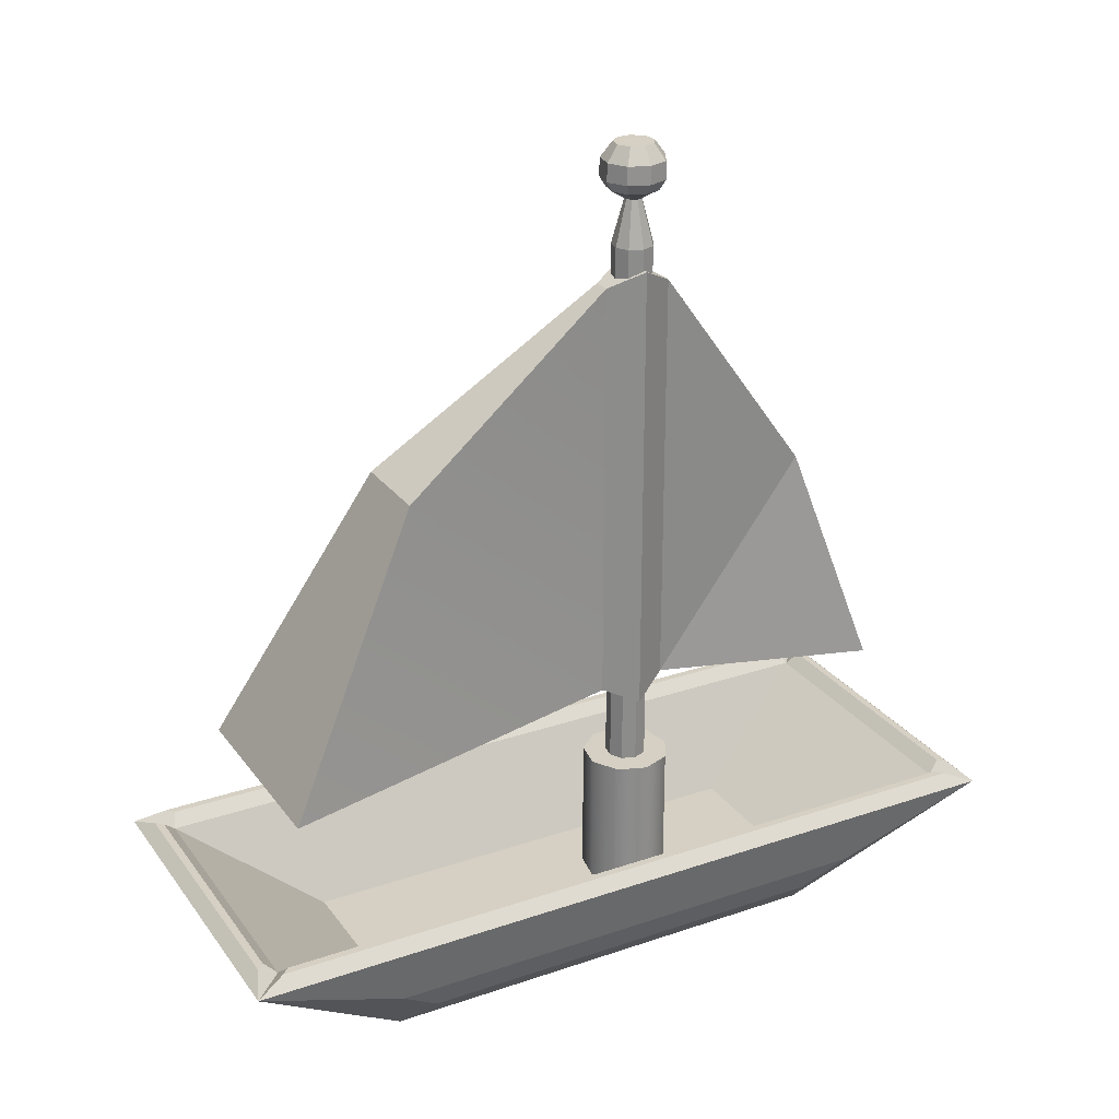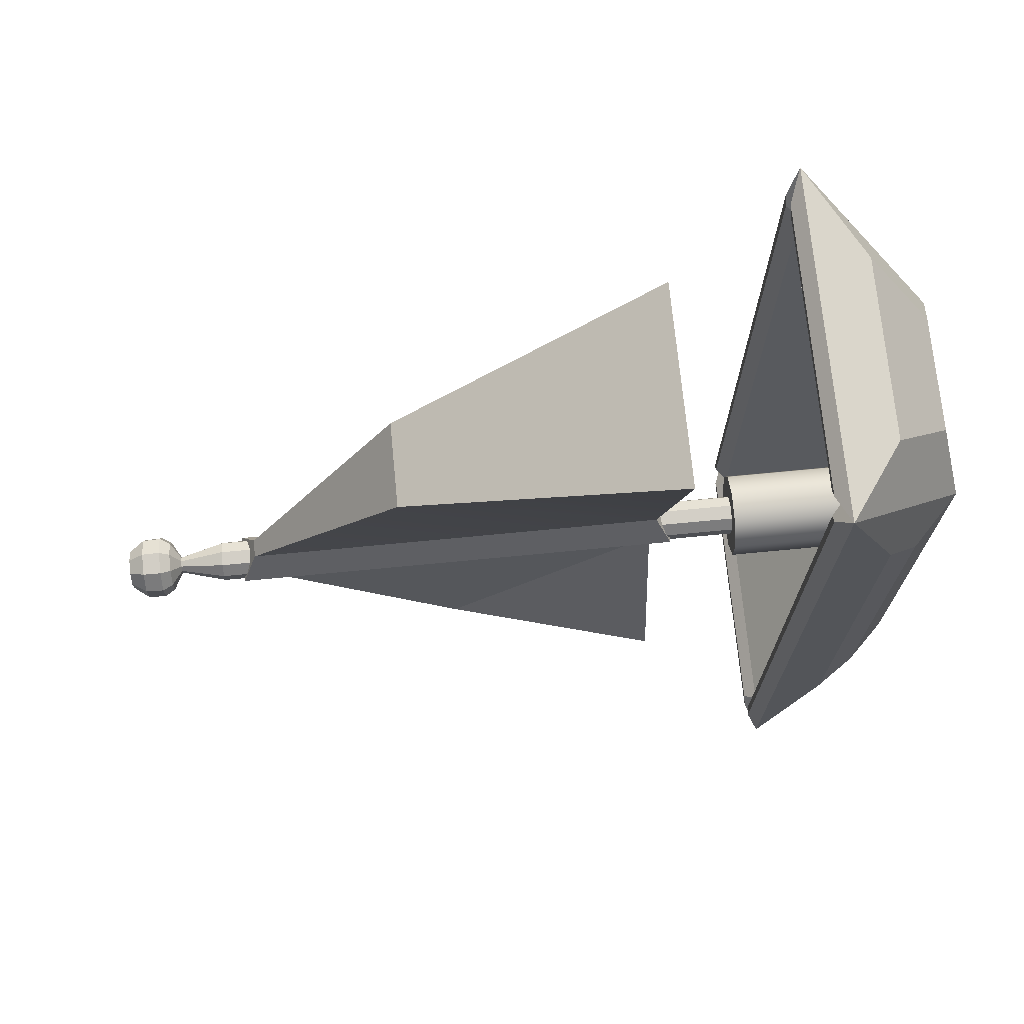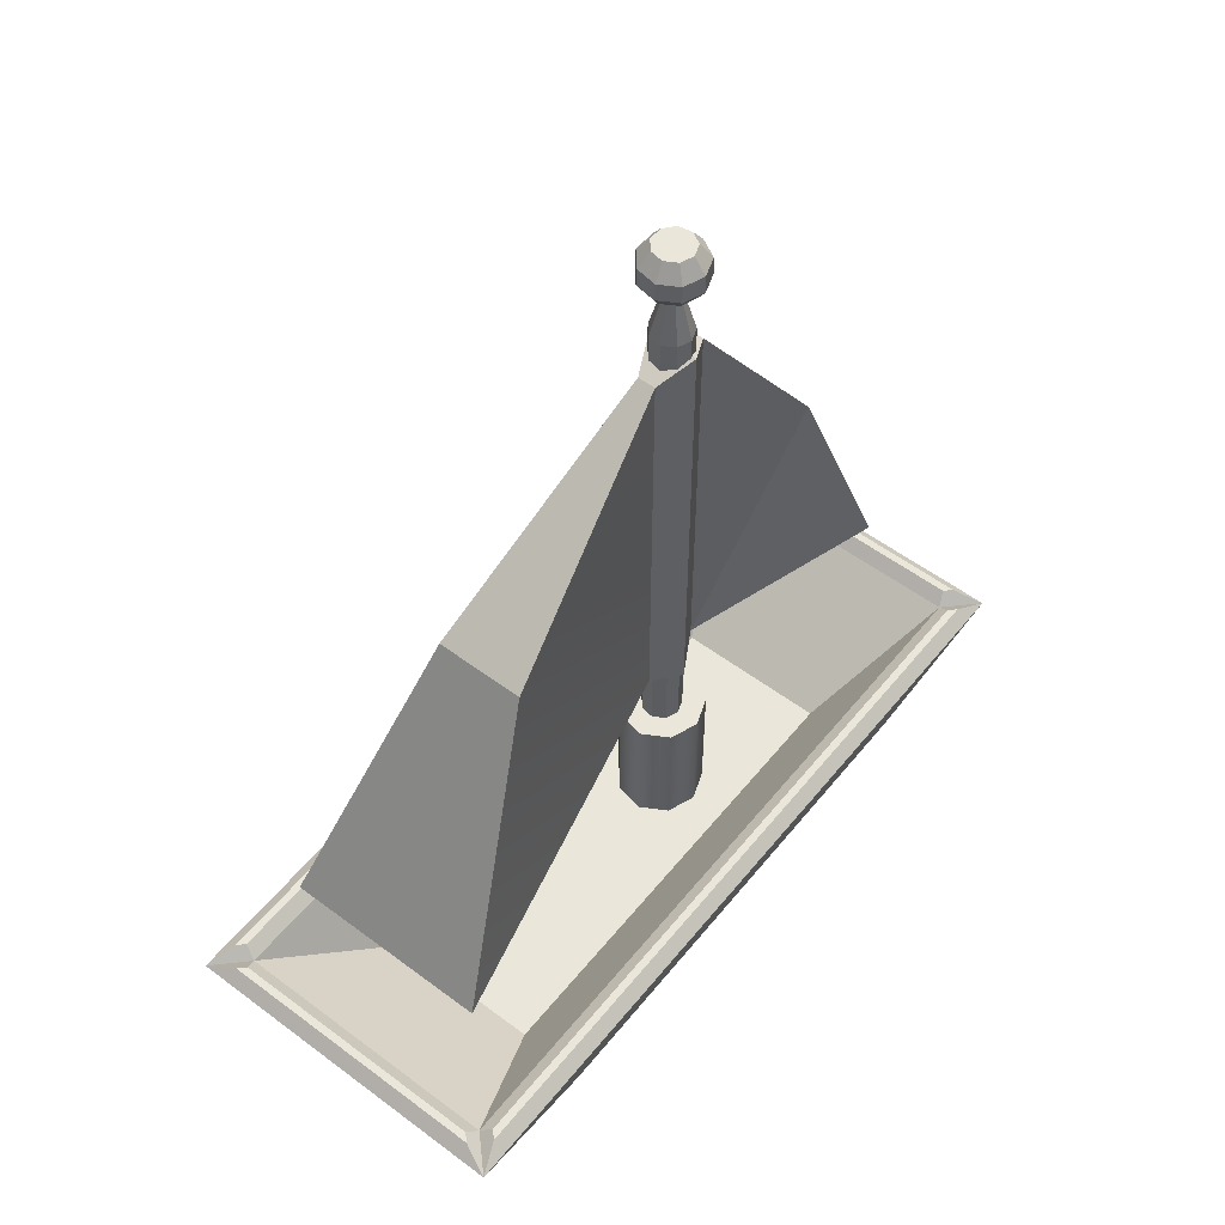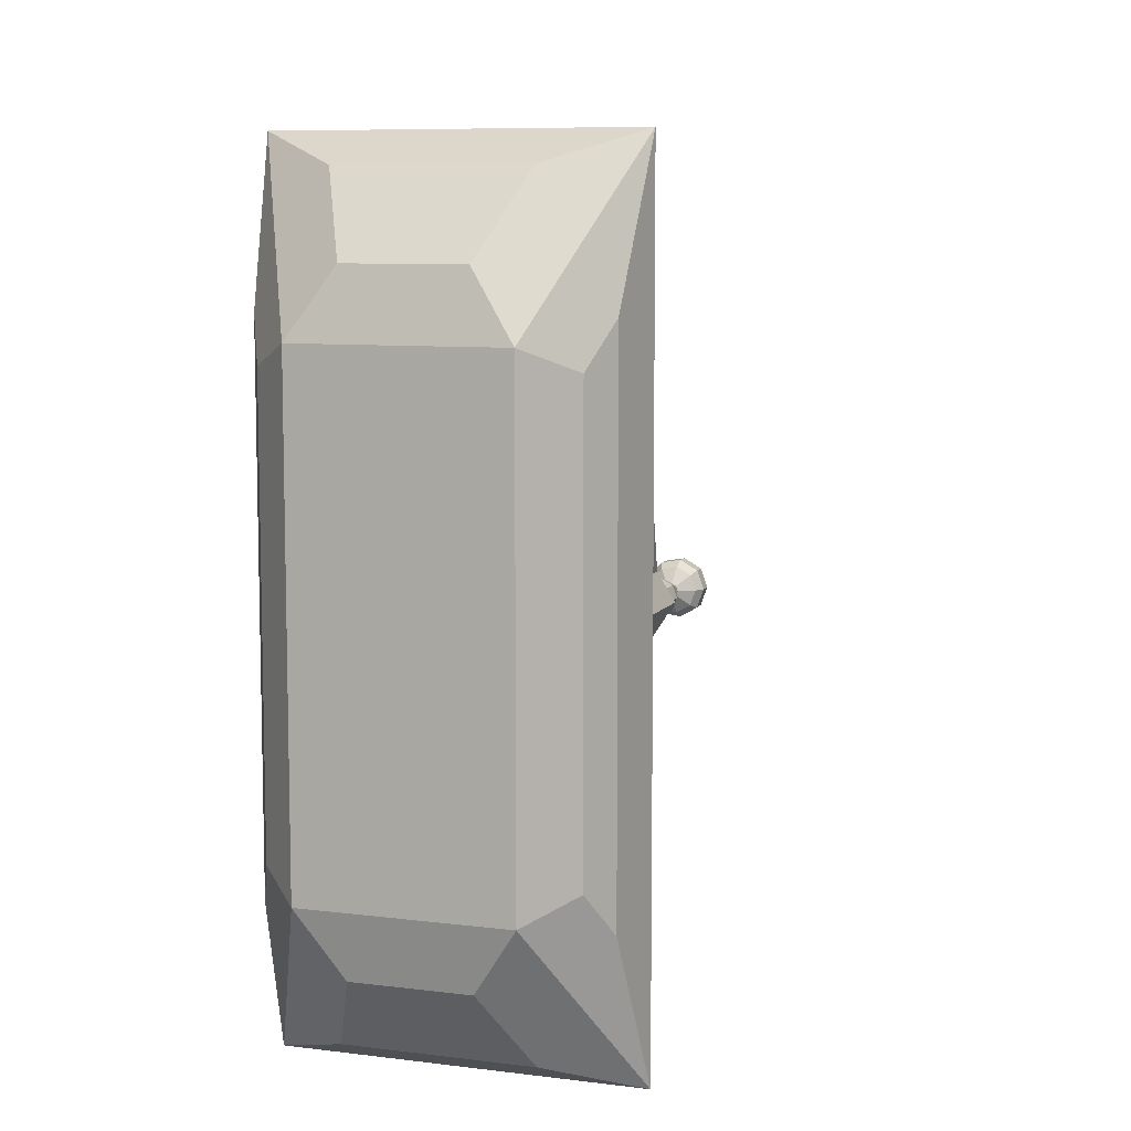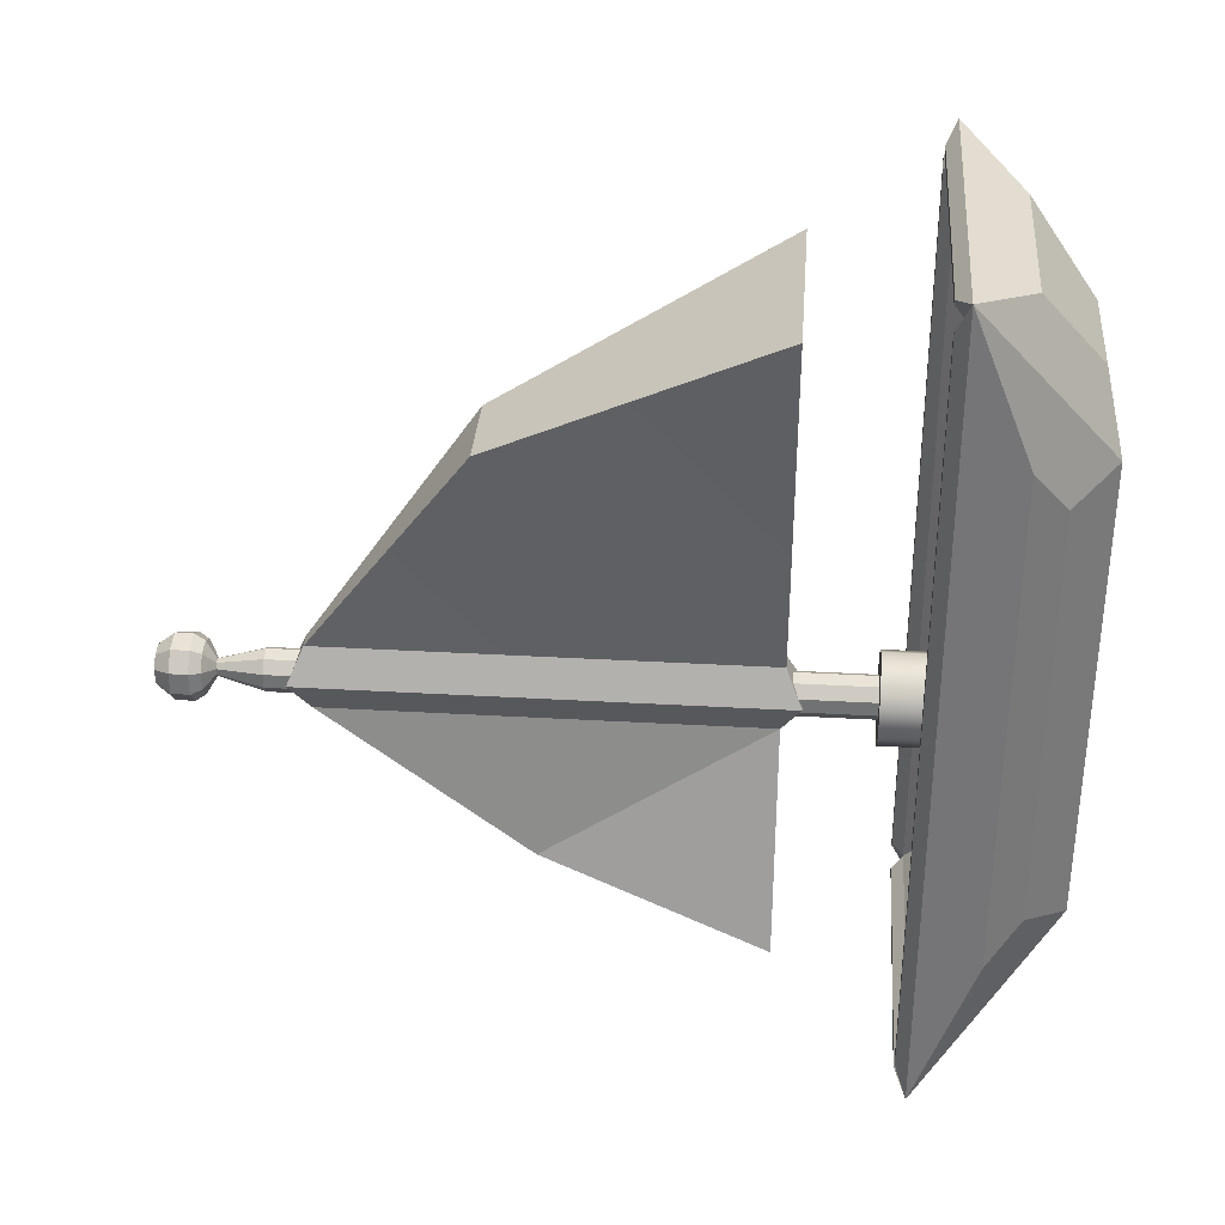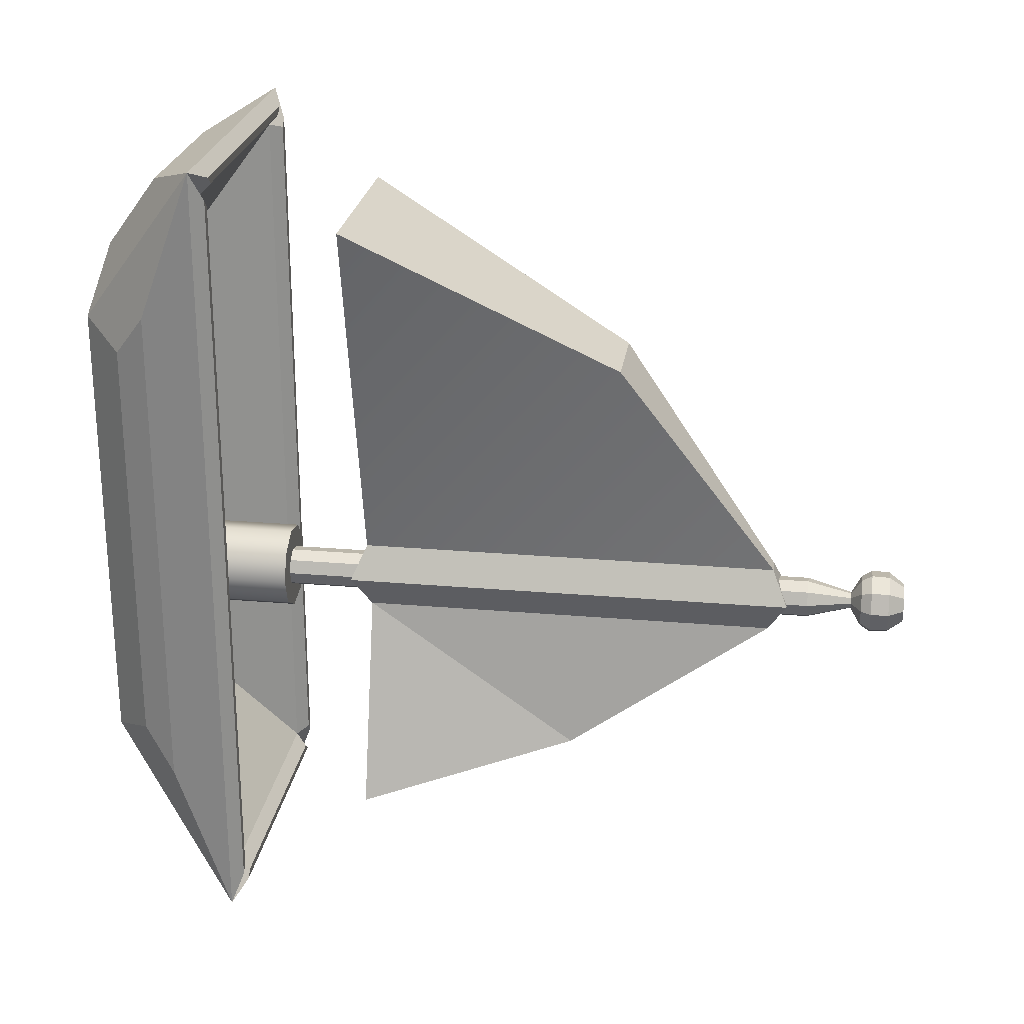
<metadata>
{"format":"obj","ext":"obj","renderer":"f3d","projection":"perspective","resolution":1024,"background":"white","views":[{"elev":26.3,"azim":61.8,"up":"+Y"},{"elev":71.7,"azim":-95.5,"up":"+Z"},{"elev":54.7,"azim":38.3,"up":"+Y"},{"elev":8.4,"azim":18.7,"up":"+Z"},{"elev":33.9,"azim":-85.5,"up":"+Z"},{"elev":24.2,"azim":98.2,"up":"+Z"}]}
</metadata>
<code>
v  -23.3 0 54.86
v  -23.3 0 -54.86
v  23.3 0 -54.86
v  23.3 0 54.86
v  -18.55 8.526 55.93
v  18.55 8.526 55.93
v  18.55 8.526 -55.93
v  -18.55 8.526 -55.93
v  -13.26 3.506 69.81
v  13.26 3.506 69.81
v  21.09 17.87 88.25
v  -21.09 17.87 88.25
v  33.3 9.911 49.74
v  33.3 9.911 -49.74
v  37.56 17.74 -59.79
v  37.56 17.74 59.79
v  13.26 3.506 -69.81
v  -13.26 3.506 -69.81
v  -21.09 17.87 -88.25
v  21.09 17.87 -88.25
v  -33.3 9.911 -49.74
v  -33.3 9.911 49.74
v  -37.56 17.74 59.79
v  -37.56 17.74 -59.79
v  -33.41 34.22 92.38
v  33.41 34.22 92.38
v  31.64 34.22 90.61
v  -31.64 34.22 90.61
v  37.55 34.22 88.24
v  37.55 34.22 -88.24
v  35.78 34.22 -86.47
v  35.78 34.22 86.47
v  33.41 34.22 -92.38
v  -33.41 34.22 -92.38
v  -31.64 34.22 -90.61
v  31.64 34.22 -90.61
v  -37.55 34.22 -88.24
v  -37.55 34.22 88.24
v  -35.78 34.22 86.47
v  -35.78 34.22 -86.47
v  -32.85 31.51 87.68
v  32.85 31.51 87.68
v  32.85 31.51 -87.68
v  -32.85 31.51 -87.68
v  40.48 31.51 -95.31
v  40.48 31.51 95.31
v  -40.48 31.51 95.31
v  -40.48 31.51 -95.31
v  10.43 8.364 -18.51
v  7.99 8.364 -25.22
v  7.99 41.38 -25.22
v  10.43 41.38 -18.51
v  1.811 8.364 -28.78
v  1.811 41.38 -28.78
v  -5.215 8.364 -27.54
v  -5.215 41.38 -27.54
v  -9.802 8.364 -22.08
v  -9.802 41.38 -22.08
v  -9.802 8.364 -14.94
v  -9.802 41.38 -14.94
v  -5.215 8.364 -9.478
v  -5.215 41.38 -9.478
v  1.811 8.364 -8.239
v  1.811 41.38 -8.239
v  7.99 8.364 -11.81
v  7.99 41.38 -11.81
v  4.744 195.5 -18.51
v  3.634 195.5 -21.56
v  0.8238 195.5 -23.18
v  -2.372 195.5 -22.62
v  -4.458 195.5 -20.13
v  -4.458 195.5 -16.89
v  -2.372 195.5 -14.4
v  0.8238 195.5 -13.84
v  3.634 195.5 -15.46
v  3.739 41.38 -21.65
v  4.881 41.38 -18.51
v  0.8476 41.38 -23.32
v  -2.441 41.38 -22.74
v  -4.587 41.38 -20.18
v  -4.587 41.38 -16.84
v  -2.441 41.38 -14.28
v  0.8476 41.38 -13.7
v  3.739 41.38 -15.37
v  3.739 172 -21.65
v  4.881 172 -18.51
v  0.8476 172 -23.32
v  -2.441 172 -22.74
v  -4.587 172 -20.18
v  -4.587 172 -16.84
v  -2.441 172 -14.28
v  0.8476 172 -13.7
v  3.739 172 -15.37
v  1.522 182.8 -19.79
v  1.987 182.8 -18.51
v  0.345 182.8 -20.47
v  -0.9935 182.8 -20.23
v  -1.867 182.8 -19.19
v  -1.867 182.8 -17.83
v  -0.9935 182.8 -16.79
v  0.345 182.8 -16.55
v  1.522 182.8 -17.23
v  4.679 185.2 -22.44
v  6.108 185.2 -18.51
v  1.061 185.2 -24.53
v  -3.054 185.2 -23.8
v  -5.74 185.2 -20.6
v  -5.74 185.2 -16.42
v  -3.054 185.2 -13.22
v  1.061 185.2 -12.5
v  4.679 185.2 -14.59
v  5.85 187.6 -23.42
v  7.637 187.6 -18.51
v  1.326 187.6 -26.03
v  -3.818 187.6 -25.13
v  -7.176 187.6 -21.12
v  -7.176 187.6 -15.9
v  -3.818 187.6 -11.9
v  1.326 187.6 -10.99
v  5.85 187.6 -13.6
v  5.735 191.8 -23.32
v  7.487 191.8 -18.51
v  1.3 191.8 -25.88
v  -3.744 191.8 -25
v  -7.035 191.8 -21.07
v  -7.035 191.8 -15.95
v  -3.744 191.8 -12.03
v  1.3 191.8 -11.14
v  5.735 191.8 -13.7
v  -9.2 78.24 66.18
v  -0.1092 78.33 29.74
v  9.222 78.24 66.18
v  -10.26 125.2 42.48
v  10.36 125.2 42.48
v  2.171 163.4 -10.6
v  -2.072 163.4 -10.6
v  -24.12 60.83 77.8
v  24.22 60.83 77.8
v  2.171 61.04 -10.6
v  16.47 61.81 -76.85
v  -16.37 61.81 -76.85
v  -6.537 114 -60.56
v  6.636 114 -60.56
v  -2.072 61.04 -10.6
v  -5.756 57.36 -18.88
v  5.855 57.36 -18.88
v  -5.756 167.1 -18.88
v  5.855 167.1 -18.88
v  -1.305 61.81 -27.15
v  1.404 61.81 -27.15
v  -1.305 162.6 -27.15
v  1.404 162.6 -27.15
v  -0.0799 79.19 -62.44
v  -0.863 79.19 -65.19
v  0.7515 79.19 -65.19
v  -0.2271 61.04 -8.241
v  -21.1 60.84 75.44
v  21.2 60.84 75.44
v  -0.3473 61.81 -29.51
v  -13.19 61.81 -74.48
v  13.29 61.81 -74.48
o Box001
g Box001
f 1 2 3
f 3 4 1
f 5 6 7
f 7 8 5
f 9 10 11
f 11 12 9
f 13 14 15
f 15 16 13
f 17 18 19
f 19 20 17
f 21 22 23
f 23 24 21
f 25 26 27
f 27 28 25
f 29 30 31
f 31 32 29
f 33 34 35
f 35 36 33
f 37 38 39
f 39 40 37
f 41 42 6
f 6 5 41
f 42 43 7
f 7 6 42
f 43 44 8
f 8 7 43
f 44 41 5
f 5 8 44
f 4 3 14
f 14 13 4
f 3 45 15
f 15 14 3
f 45 46 16
f 16 15 45
f 46 4 13
f 13 16 46
f 2 1 22
f 22 21 2
f 1 47 23
f 23 22 1
f 47 48 24
f 24 23 47
f 48 2 21
f 21 24 48
f 1 4 10
f 10 9 1
f 4 46 11
f 11 10 4
f 46 47 12
f 12 11 46
f 47 1 9
f 9 12 47
f 3 2 18
f 18 17 3
f 2 48 19
f 19 18 2
f 48 45 20
f 20 19 48
f 45 3 17
f 17 20 45
f 46 45 30
f 30 29 46
f 45 43 31
f 31 30 45
f 43 42 32
f 32 31 43
f 42 46 29
f 29 32 42
f 48 47 38
f 38 37 48
f 47 41 39
f 39 38 47
f 41 44 40
f 40 39 41
f 44 48 37
f 37 40 44
f 47 46 26
f 26 25 47
f 46 42 27
f 27 26 46
f 42 41 28
f 28 27 42
f 41 47 25
f 25 28 41
f 45 48 34
f 34 33 45
f 48 44 35
f 35 34 48
f 44 43 36
f 36 35 44
f 43 45 33
f 33 36 43
f 49 50 51
f 51 52 49
f 50 53 54
f 54 51 50
f 53 55 56
f 56 54 53
f 55 57 58
f 58 56 55
f 57 59 60
f 60 58 57
f 59 61 62
f 62 60 59
f 61 63 64
f 64 62 61
f 63 65 66
f 66 64 63
f 65 49 52
f 52 66 65
f 67 68 69
f 69 70 71
f 71 72 73
f 69 71 73
f 67 69 73
f 67 73 74
f 75 67 74
f 52 51 76
f 76 77 52
f 51 54 78
f 78 76 51
f 54 56 79
f 79 78 54
f 56 58 80
f 80 79 56
f 58 60 81
f 81 80 58
f 60 62 82
f 82 81 60
f 62 64 83
f 83 82 62
f 64 66 84
f 84 83 64
f 66 52 77
f 77 84 66
f 77 76 85
f 85 86 77
f 76 78 87
f 87 85 76
f 78 79 88
f 88 87 78
f 79 80 89
f 89 88 79
f 80 81 90
f 90 89 80
f 81 82 91
f 91 90 81
f 82 83 92
f 92 91 82
f 83 84 93
f 93 92 83
f 84 77 86
f 86 93 84
f 86 85 94
f 94 95 86
f 85 87 96
f 96 94 85
f 87 88 97
f 97 96 87
f 88 89 98
f 98 97 88
f 89 90 99
f 99 98 89
f 90 91 100
f 100 99 90
f 91 92 101
f 101 100 91
f 92 93 102
f 102 101 92
f 93 86 95
f 95 102 93
f 95 94 103
f 103 104 95
f 94 96 105
f 105 103 94
f 96 97 106
f 106 105 96
f 97 98 107
f 107 106 97
f 98 99 108
f 108 107 98
f 99 100 109
f 109 108 99
f 100 101 110
f 110 109 100
f 101 102 111
f 111 110 101
f 102 95 104
f 104 111 102
f 104 103 112
f 112 113 104
f 103 105 114
f 114 112 103
f 105 106 115
f 115 114 105
f 106 107 116
f 116 115 106
f 107 108 117
f 117 116 107
f 108 109 118
f 118 117 108
f 109 110 119
f 119 118 109
f 110 111 120
f 120 119 110
f 111 104 113
f 113 120 111
f 113 112 121
f 121 122 113
f 112 114 123
f 123 121 112
f 114 115 124
f 124 123 114
f 115 116 125
f 125 124 115
f 116 117 126
f 126 125 116
f 117 118 127
f 127 126 117
f 118 119 128
f 128 127 118
f 119 120 129
f 129 128 119
f 120 113 122
f 122 129 120
f 122 121 68
f 68 67 122
f 121 123 69
f 69 68 121
f 123 124 70
f 70 69 123
f 124 125 71
f 71 70 124
f 125 126 72
f 72 71 125
f 126 127 73
f 73 72 126
f 127 128 74
f 74 73 127
f 128 129 75
f 75 74 128
f 129 122 67
f 67 75 129
f 130 131 132
f 133 134 135
f 135 136 133
f 137 138 134
f 134 133 137
f 139 135 134
f 140 141 142
f 142 143 140
f 144 133 136
f 139 144 145
f 145 146 139
f 144 136 147
f 147 145 144
f 136 135 148
f 148 147 136
f 135 139 146
f 146 148 135
f 146 145 149
f 149 150 146
f 145 147 151
f 151 149 145
f 147 148 152
f 152 151 147
f 148 146 150
f 150 152 148
f 153 154 155
f 149 151 142
f 151 152 143
f 143 142 151
f 152 150 143
f 150 140 143
f 134 138 139
f 142 141 149
f 144 137 133
f 137 144 156
f 156 157 137
f 144 139 156
f 139 138 158
f 158 156 139
f 138 137 157
f 157 158 138
f 150 149 159
f 149 141 160
f 160 159 149
f 141 140 161
f 161 160 141
f 140 150 159
f 159 161 140
f 157 156 131
f 131 130 157
f 156 158 132
f 132 131 156
f 158 157 130
f 130 132 158
f 159 160 154
f 154 153 159
f 160 161 155
f 155 154 160
f 161 159 153
f 153 155 161

</code>
